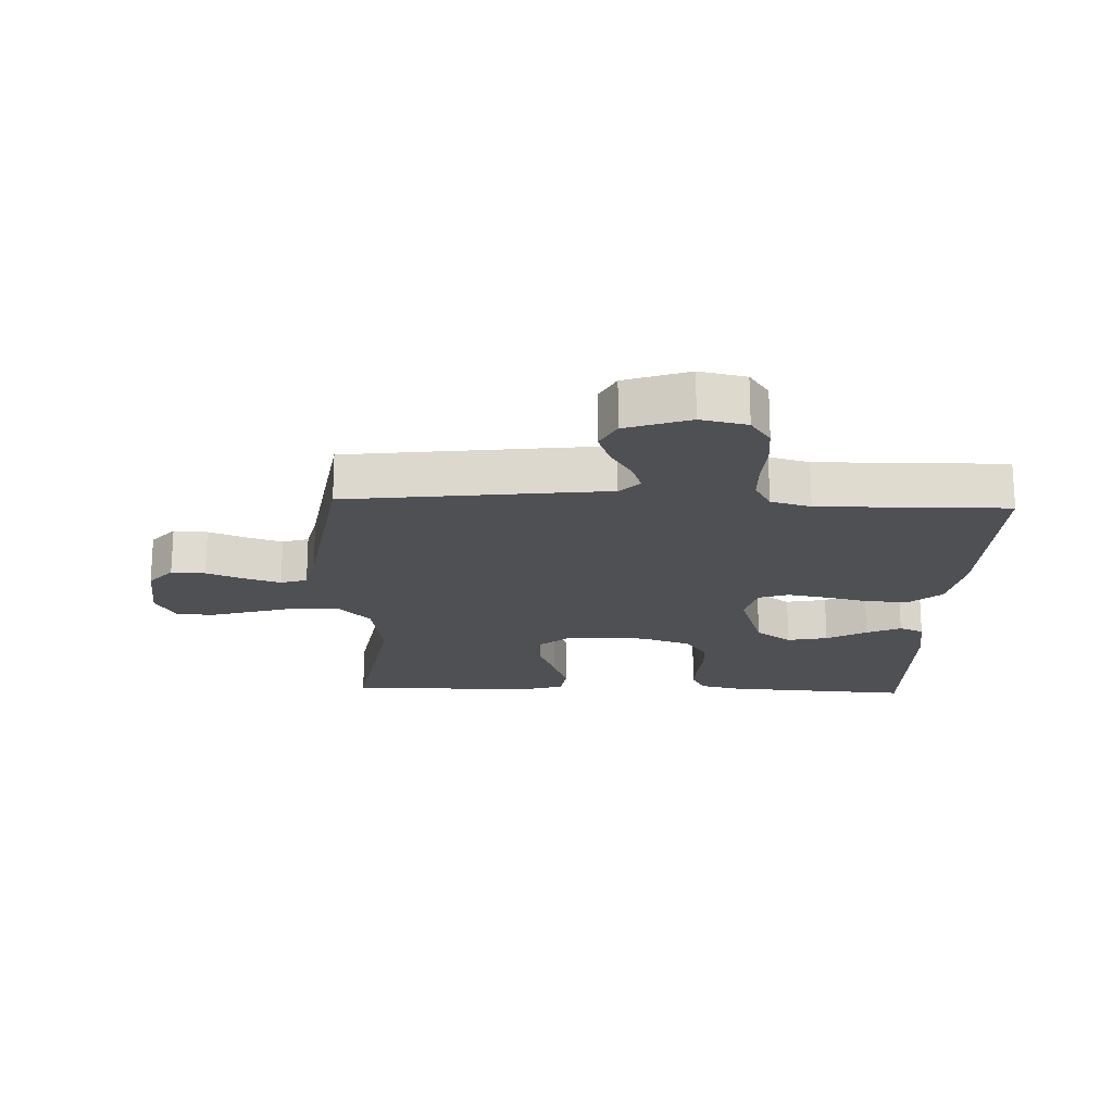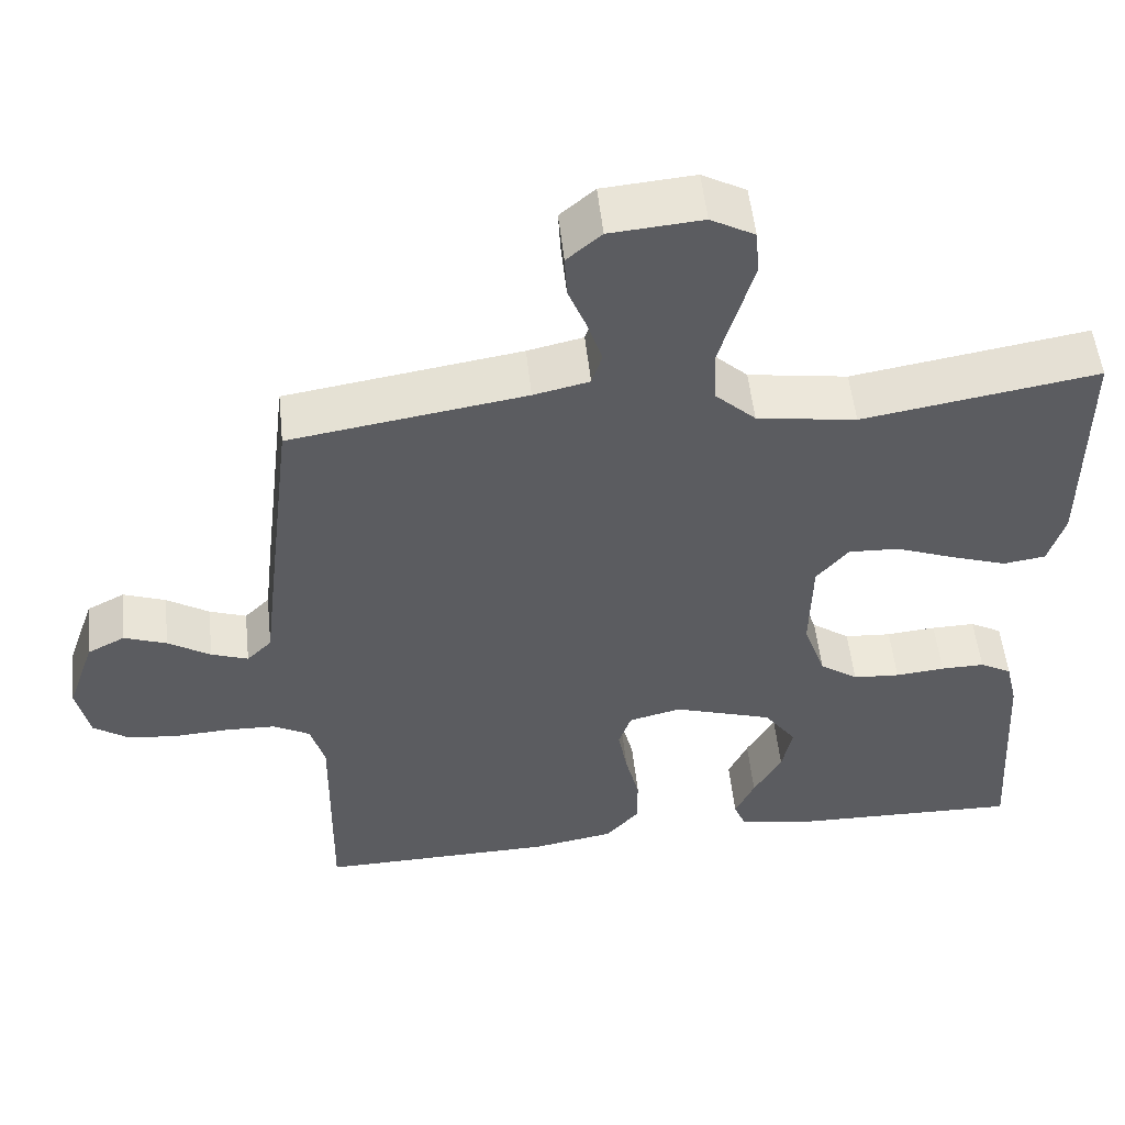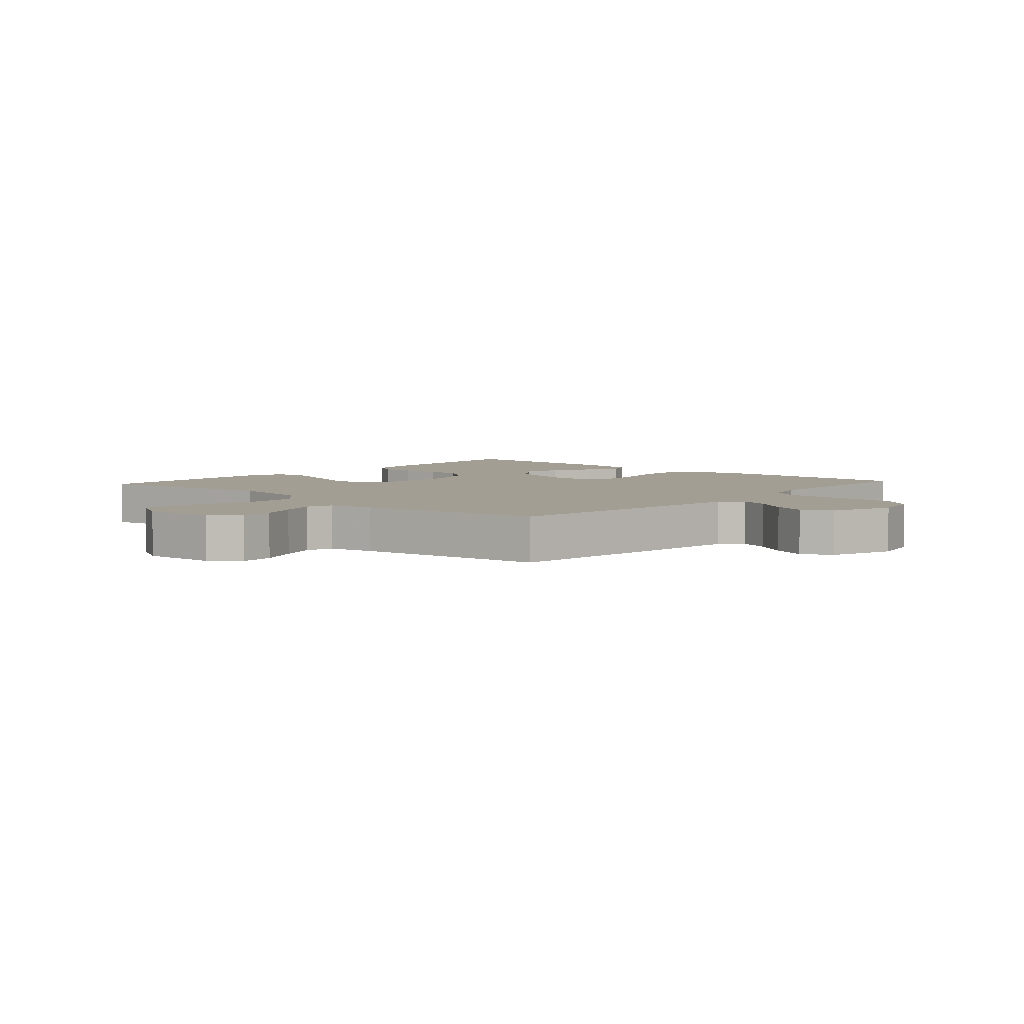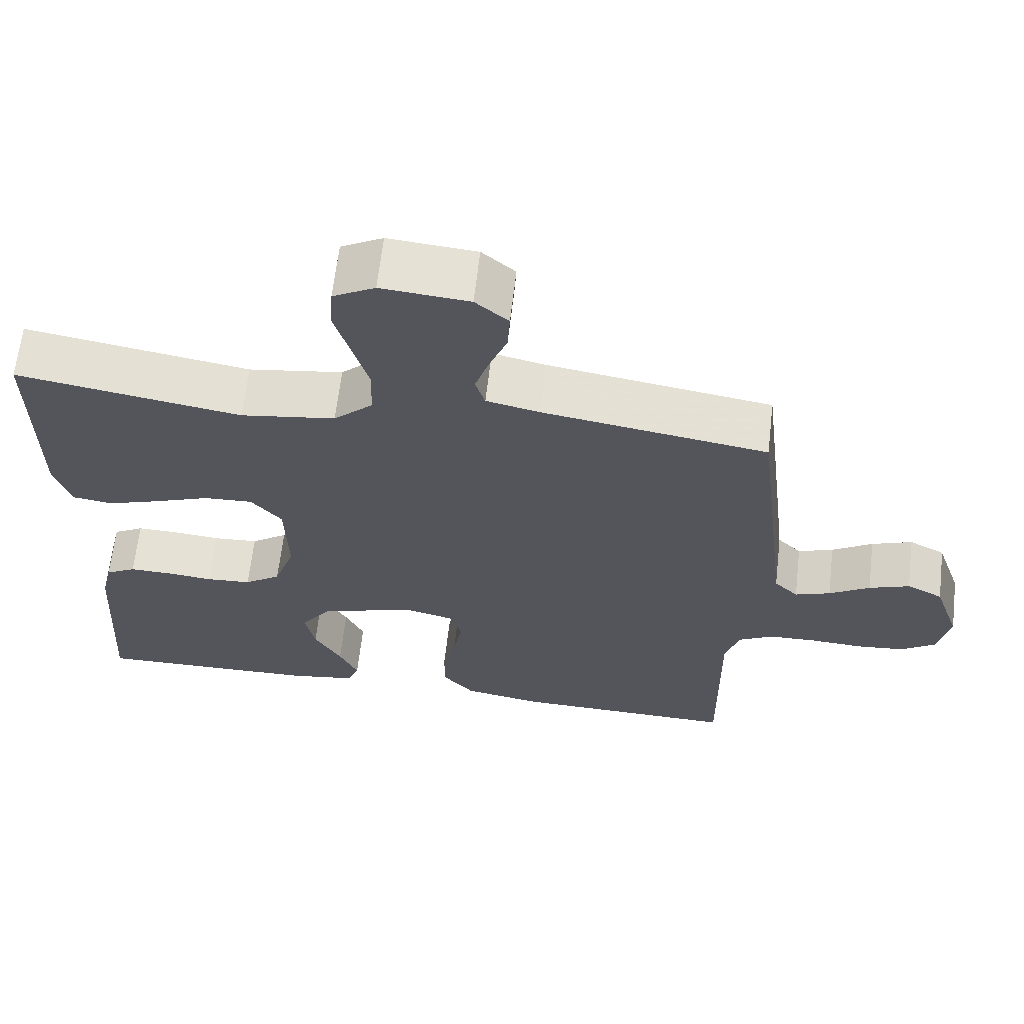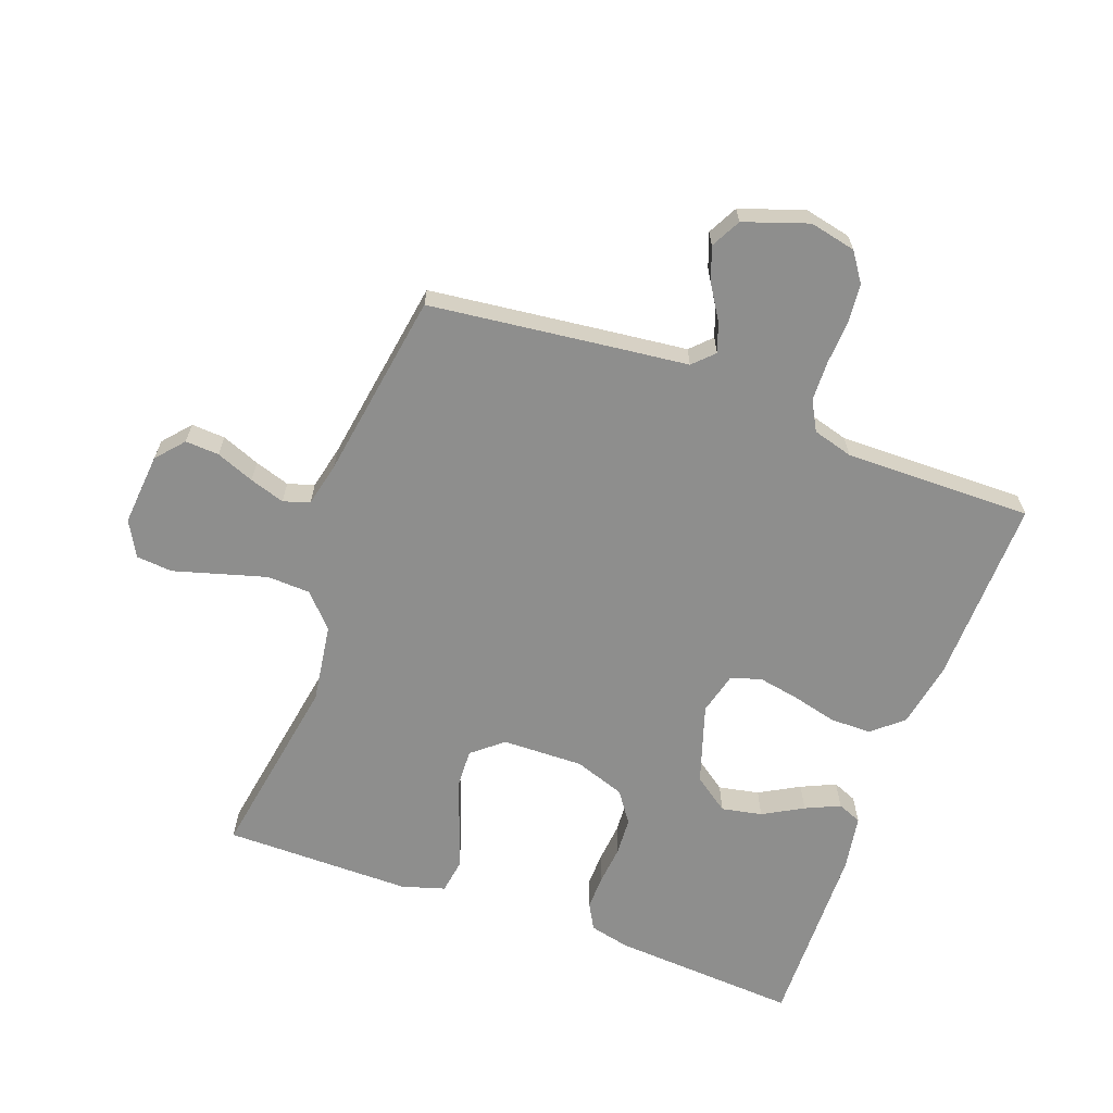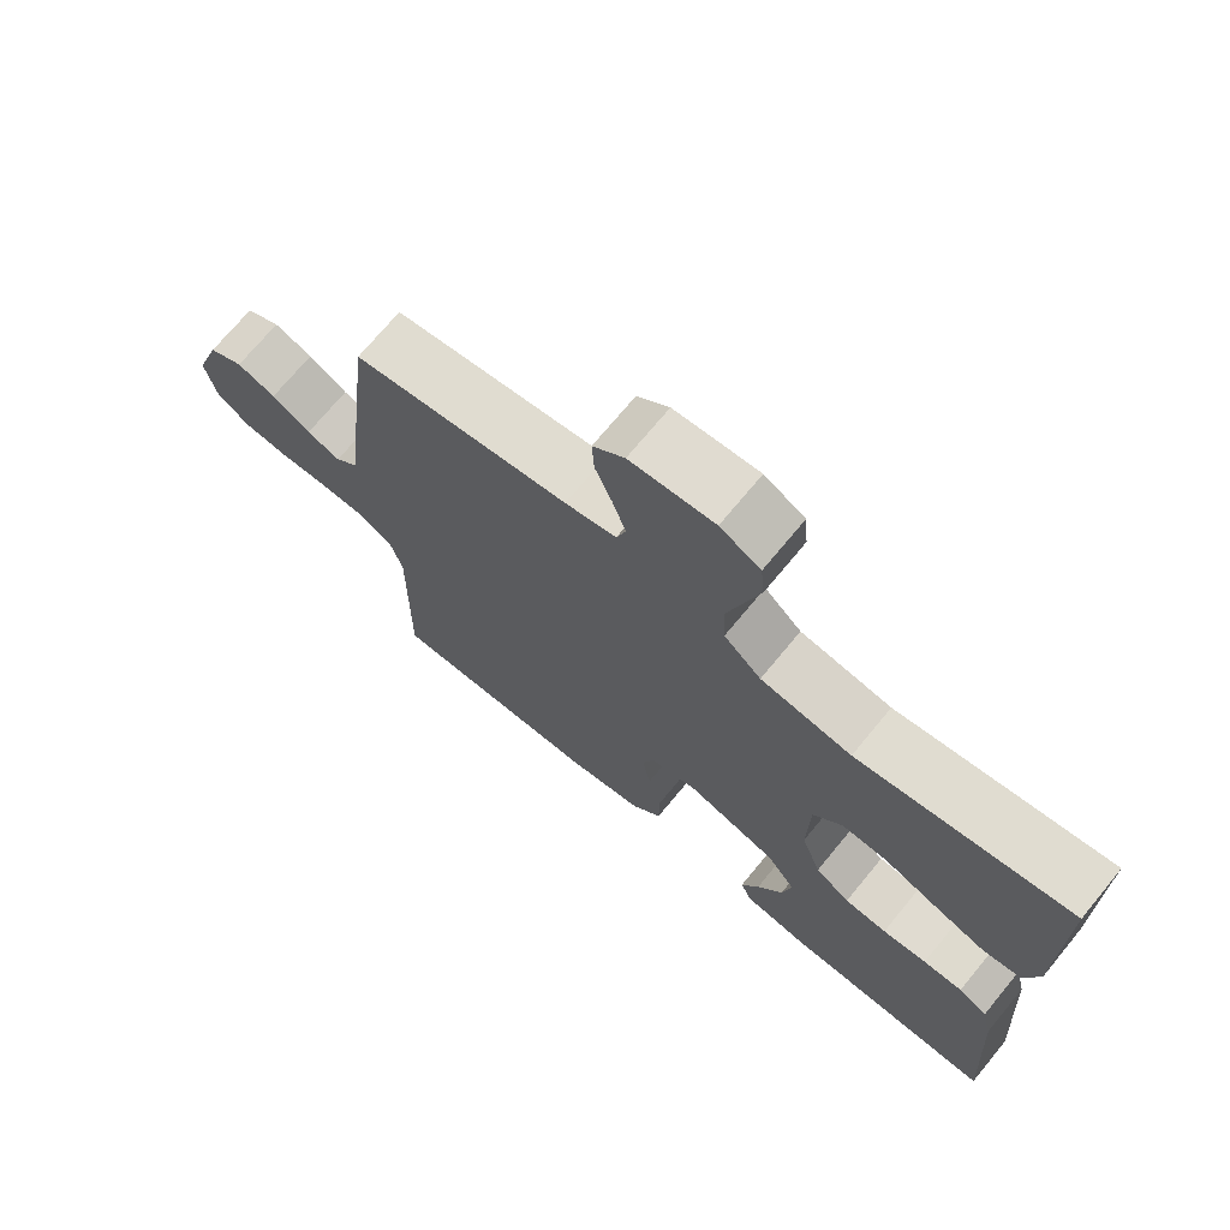
<metadata>
{"format":"obj","ext":"obj","renderer":"f3d","projection":"perspective","resolution":1024,"background":"white","views":[{"elev":-19.2,"azim":87.9,"up":"+Y"},{"elev":53.3,"azim":173.9,"up":"+Z"},{"elev":5.0,"azim":41.9,"up":"+Y"},{"elev":64.7,"azim":6.6,"up":"+Z"},{"elev":-64.9,"azim":69.8,"up":"+Y"},{"elev":71.6,"azim":-140.5,"up":"+Z"}]}
</metadata>
<code>
v 0.5 0.07 0.5
v 0.536 0.07 0.2
v 0.549 0.07 0.088
v 0.581 0.07 0.056
v 0.628 0.07 0.073
v 0.682 0.07 0.107
v 0.736 0.07 0.127
v 0.784 0.07 0.102
v 0.819 0.07 0
v 0.803 0.07 -0.074
v 0.757 0.07 -0.106
v 0.694 0.07 -0.112
v 0.625 0.07 -0.108
v 0.561 0.07 -0.11
v 0.514 0.07 -0.136
v 0.496 0.07 -0.2
v 0.5 0.07 -0.5
v 0.2 0.07 -0.494
v 0.095 0.07 -0.475
v 0.053 0.07 -0.426
v 0.053 0.07 -0.36
v 0.071 0.07 -0.287
v 0.083 0.07 -0.222
v 0.067 0.07 -0.174
v 0 0.07 -0.157
v -0.127 0.07 -0.198
v -0.168 0.07 -0.255
v -0.155 0.07 -0.32
v -0.119 0.07 -0.384
v -0.094 0.07 -0.439
v -0.11 0.07 -0.478
v -0.2 0.07 -0.493
v -0.5 0.07 -0.5
v -0.481 0.07 -0.2
v -0.466 0.07 -0.136
v -0.425 0.07 -0.113
v -0.369 0.07 -0.114
v -0.306 0.07 -0.12
v -0.246 0.07 -0.116
v -0.197 0.07 -0.081
v -0.169 0.07 0
v -0.172 0.07 0.13
v -0.213 0.07 0.179
v -0.278 0.07 0.176
v -0.354 0.07 0.147
v -0.425 0.07 0.123
v -0.479 0.07 0.131
v -0.5 0.07 0.2
v -0.5 0.07 0.5
v -0.2 0.07 0.45
v -0.073 0.07 0.469
v -0.021 0.07 0.518
v -0.018 0.07 0.587
v -0.04 0.07 0.663
v -0.061 0.07 0.735
v -0.056 0.07 0.793
v 0 0.07 0.824
v 0.117 0.07 0.814
v 0.161 0.07 0.776
v 0.158 0.07 0.722
v 0.134 0.07 0.661
v 0.116 0.07 0.605
v 0.129 0.07 0.563
v 0.2 0.07 0.547
v 0.5 0 0.5
v 0.536 0 0.2
v 0.549 0 0.088
v 0.581 0 0.056
v 0.628 0 0.073
v 0.682 0 0.107
v 0.736 0 0.127
v 0.784 0 0.102
v 0.819 0 0
v 0.803 0 -0.074
v 0.757 0 -0.106
v 0.694 0 -0.112
v 0.625 0 -0.108
v 0.561 0 -0.11
v 0.514 0 -0.136
v 0.496 0 -0.2
v 0.5 0 -0.5
v 0.2 0 -0.494
v 0.095 0 -0.475
v 0.053 0 -0.426
v 0.053 0 -0.36
v 0.071 0 -0.287
v 0.083 0 -0.222
v 0.067 0 -0.174
v 0 0 -0.157
v -0.127 0 -0.198
v -0.168 0 -0.255
v -0.155 0 -0.32
v -0.119 0 -0.384
v -0.094 0 -0.439
v -0.11 0 -0.478
v -0.2 0 -0.493
v -0.5 0 -0.5
v -0.481 0 -0.2
v -0.466 0 -0.136
v -0.425 0 -0.113
v -0.369 0 -0.114
v -0.306 0 -0.12
v -0.246 0 -0.116
v -0.197 0 -0.081
v -0.169 0 0
v -0.172 0 0.13
v -0.213 0 0.179
v -0.278 0 0.176
v -0.354 0 0.147
v -0.425 0 0.123
v -0.479 0 0.131
v -0.5 0 0.2
v -0.5 0 0.5
v -0.2 0 0.45
v -0.073 0 0.469
v -0.021 0 0.518
v -0.018 0 0.587
v -0.04 0 0.663
v -0.061 0 0.735
v -0.056 0 0.793
v 0 0 0.824
v 0.117 0 0.814
v 0.161 0 0.776
v 0.158 0 0.722
v 0.134 0 0.661
v 0.116 0 0.605
v 0.129 0 0.563
v 0.2 0 0.547
f 58 59 60 61
f 58 61 62
f 57 58 62
f 54 55 56 57
f 53 54 57 62
f 52 53 62 63
f 47 48 49 50
f 47 50 51
f 44 45 46 47
f 44 47 51
f 43 44 51 52
f 35 36 37 38
f 35 38 39
f 34 35 39
f 33 34 39
f 32 33 39 40
f 28 29 30 31
f 28 31 32
f 27 28 32
f 19 20 21 22
f 19 22 23
f 16 17 18 19
f 15 16 19 23
f 14 15 23 24
f 10 11 12 13
f 10 13 14
f 5 6 7 8
f 4 5 8 9
f 64 1 2 3
f 52 63 64 3
f 42 43 52 3
f 27 32 40 41
f 26 27 41
f 25 26 41 42
f 4 9 10 14
f 14 24 25 42
f 3 4 14 42
f 125 124 123 122
f 126 125 122
f 126 122 121
f 121 120 119 118
f 126 121 118 117
f 127 126 117 116
f 114 113 112 111
f 115 114 111
f 111 110 109 108
f 115 111 108
f 116 115 108 107
f 102 101 100 99
f 103 102 99
f 103 99 98
f 103 98 97
f 104 103 97 96
f 95 94 93 92
f 96 95 92
f 96 92 91
f 86 85 84 83
f 87 86 83
f 83 82 81 80
f 87 83 80 79
f 88 87 79 78
f 77 76 75 74
f 78 77 74
f 72 71 70 69
f 73 72 69 68
f 67 66 65 128
f 67 128 127 116
f 67 116 107 106
f 105 104 96 91
f 105 91 90
f 106 105 90 89
f 78 74 73 68
f 106 89 88 78
f 106 78 68 67
f 1 65 66 2
f 2 66 67 3
f 3 67 68 4
f 4 68 69 5
f 5 69 70 6
f 6 70 71 7
f 7 71 72 8
f 8 72 73 9
f 9 73 74 10
f 10 74 75 11
f 11 75 76 12
f 12 76 77 13
f 13 77 78 14
f 14 78 79 15
f 15 79 80 16
f 16 80 81 17
f 17 81 82 18
f 18 82 83 19
f 19 83 84 20
f 20 84 85 21
f 21 85 86 22
f 22 86 87 23
f 23 87 88 24
f 24 88 89 25
f 25 89 90 26
f 26 90 91 27
f 27 91 92 28
f 28 92 93 29
f 29 93 94 30
f 30 94 95 31
f 31 95 96 32
f 32 96 97 33
f 33 97 98 34
f 34 98 99 35
f 35 99 100 36
f 36 100 101 37
f 37 101 102 38
f 38 102 103 39
f 39 103 104 40
f 40 104 105 41
f 41 105 106 42
f 42 106 107 43
f 43 107 108 44
f 44 108 109 45
f 45 109 110 46
f 46 110 111 47
f 47 111 112 48
f 48 112 113 49
f 49 113 114 50
f 50 114 115 51
f 51 115 116 52
f 52 116 117 53
f 53 117 118 54
f 54 118 119 55
f 55 119 120 56
f 56 120 121 57
f 57 121 122 58
f 58 122 123 59
f 59 123 124 60
f 60 124 125 61
f 61 125 126 62
f 62 126 127 63
f 63 127 128 64
f 64 128 65 1

</code>
